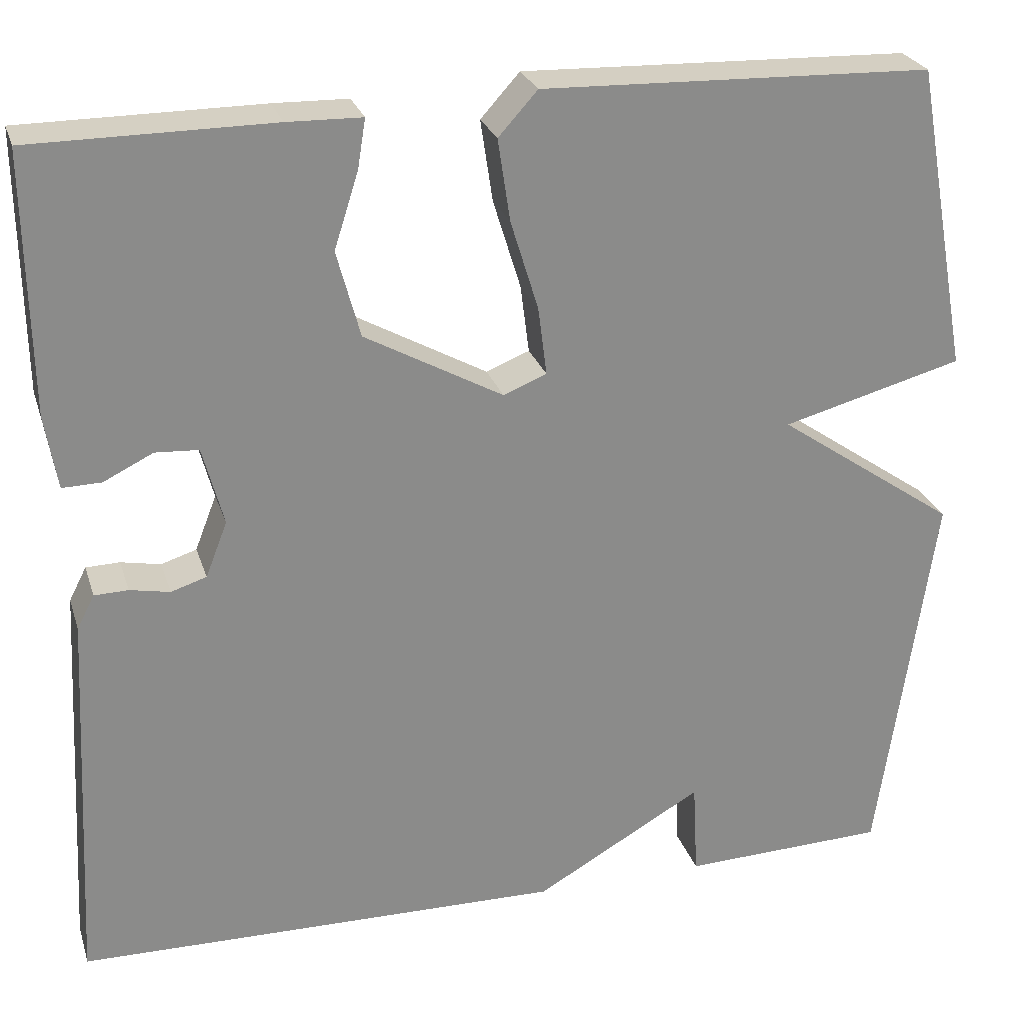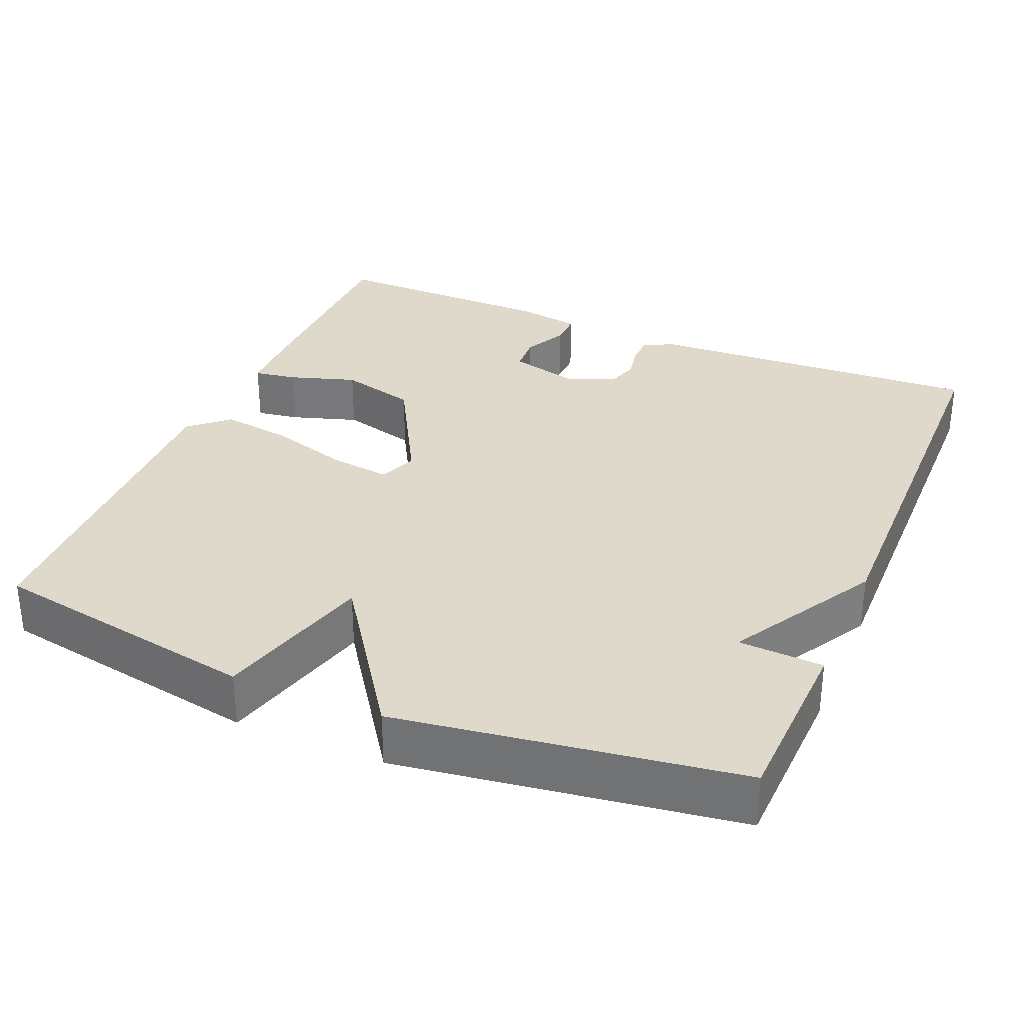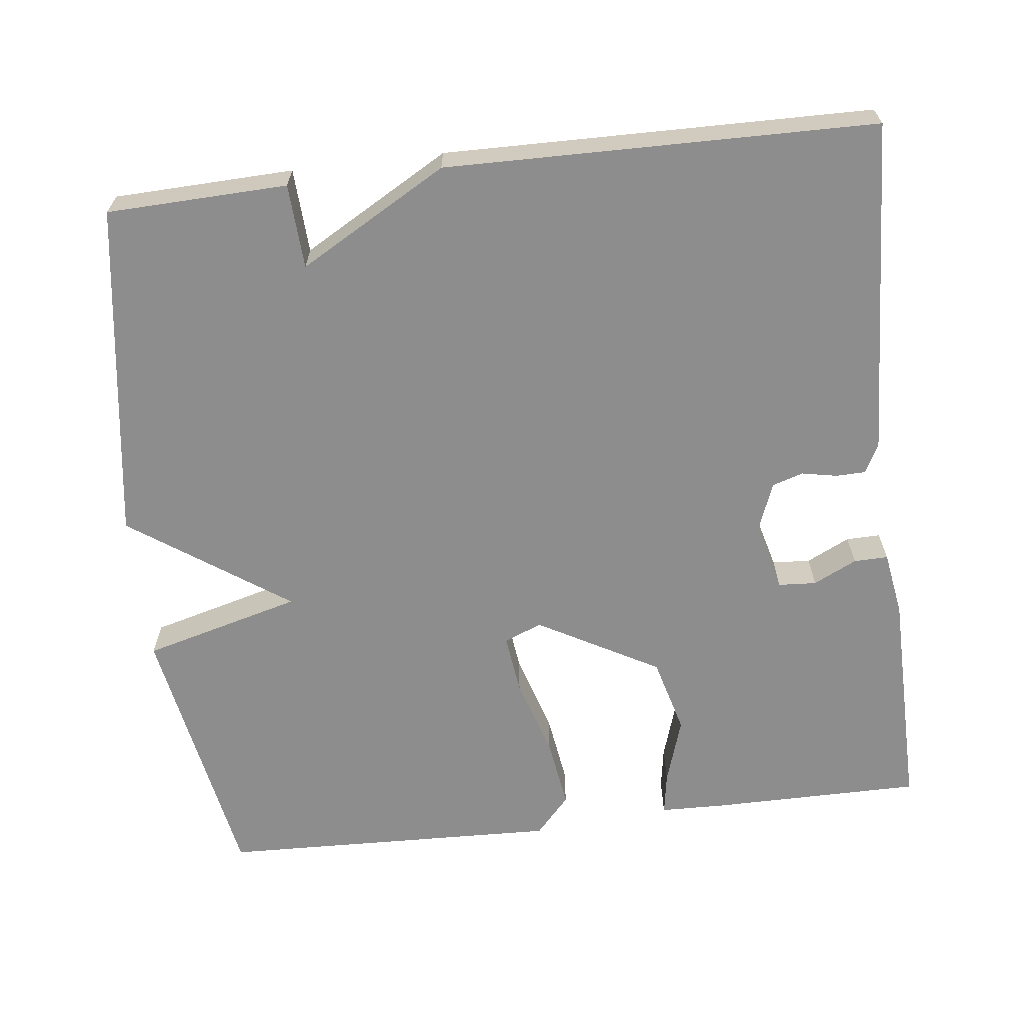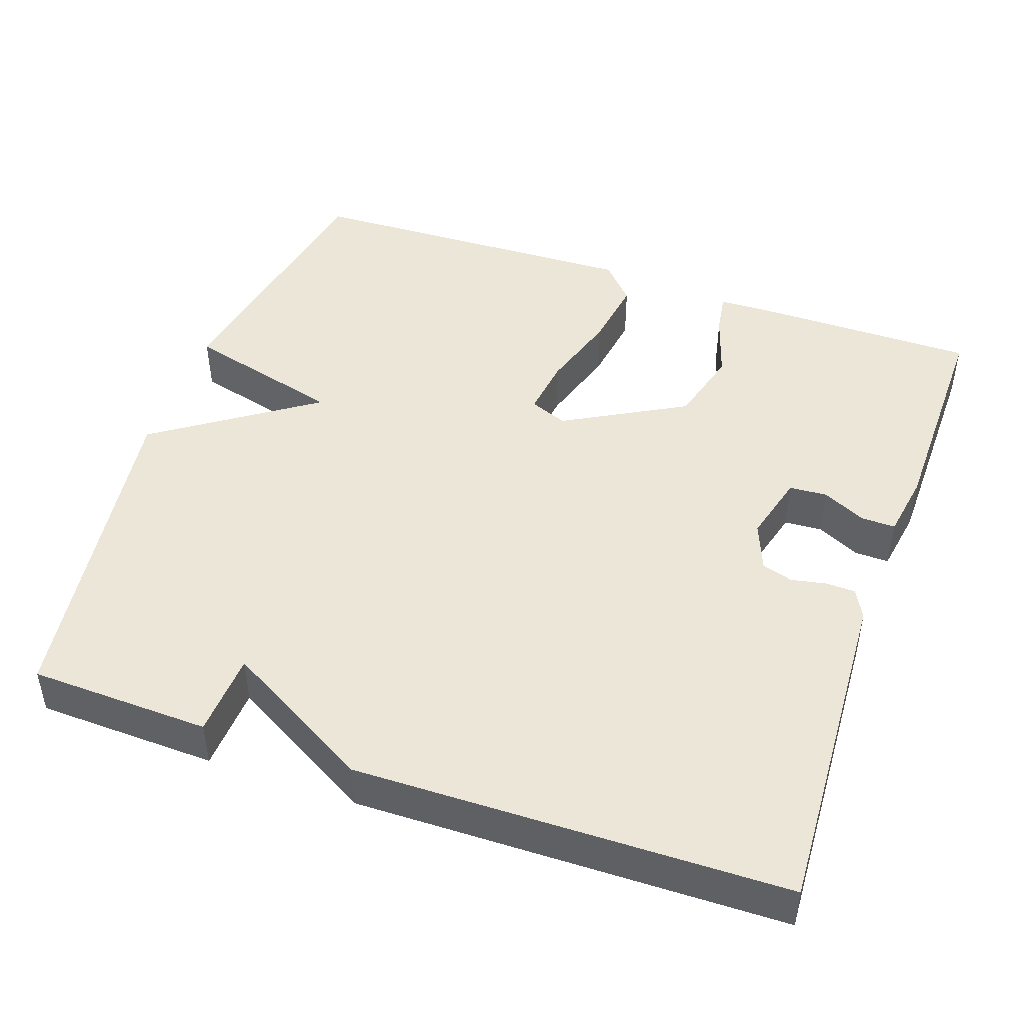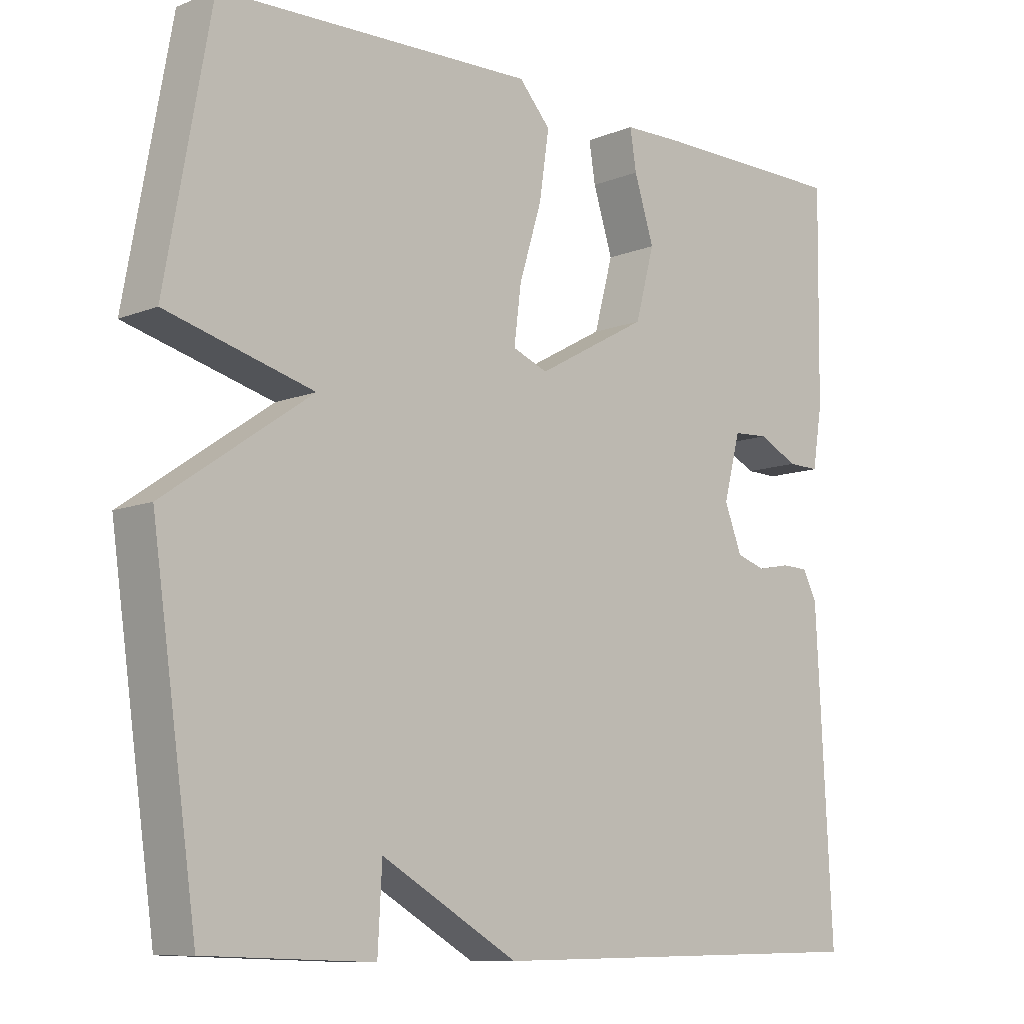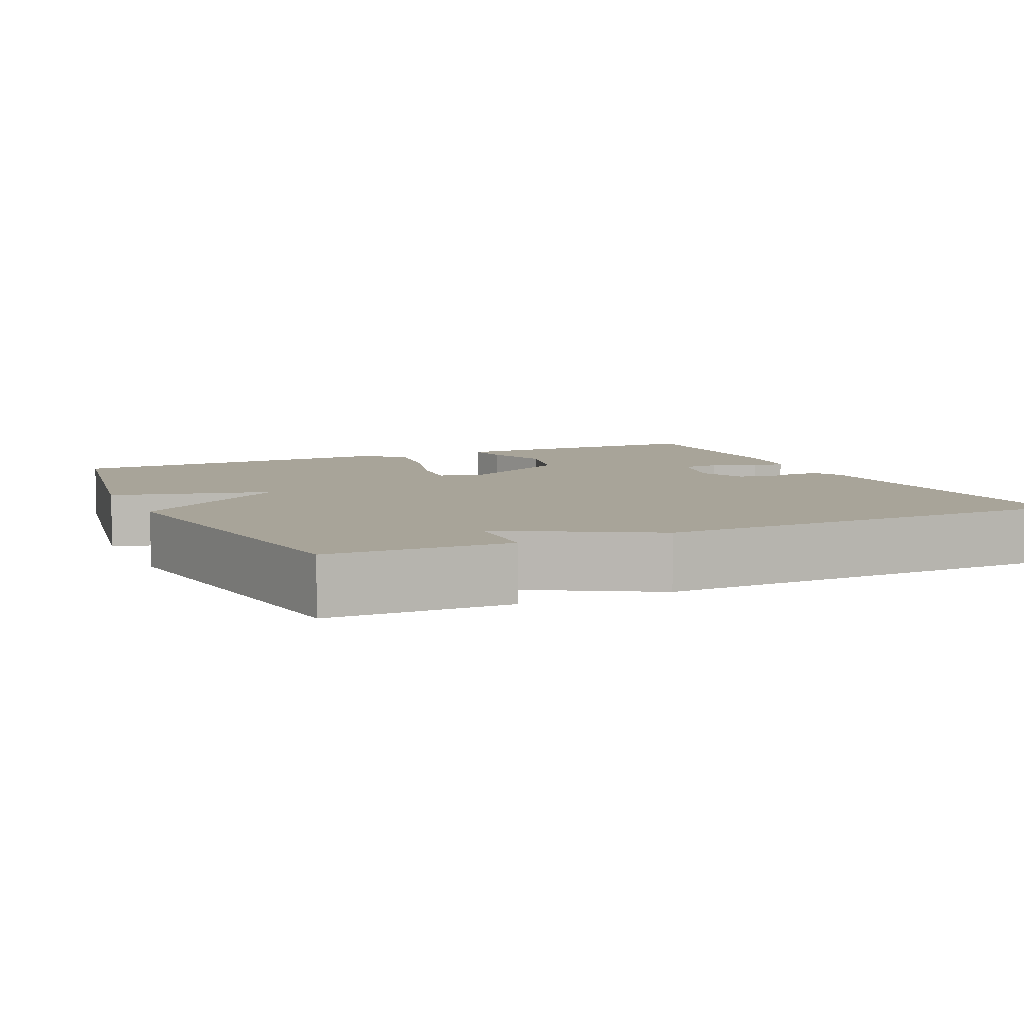
<metadata>
{"format":"obj","ext":"obj","renderer":"f3d","projection":"perspective","resolution":1024,"background":"white","views":[{"elev":26.0,"azim":-16.0,"up":"+Z"},{"elev":31.8,"azim":112.9,"up":"+Y"},{"elev":-64.7,"azim":-173.3,"up":"+Y"},{"elev":46.1,"azim":-160.8,"up":"+Y"},{"elev":-9.8,"azim":135.8,"up":"+Z"},{"elev":7.1,"azim":155.0,"up":"+Y"}]}
</metadata>
<code>
v -0.5 0.07 0.5
v -0.223 0.07 0.501
v -0.137 0.07 0.499
v -0.146 0.07 0.443
v -0.174 0.07 0.355
v -0.147 0.07 0.255
v 0.012 0.07 0.167
v 0.062 0.07 0.187
v 0.052 0.07 0.266
v 0.02 0.07 0.37
v 0.006 0.07 0.464
v 0.051 0.07 0.514
v 0.5 0.07 0.5
v 0.564 0.07 0.145
v 0.356 0.07 0.089
v 0.564 0.07 -0.055
v 0.5 0.07 -0.5
v 0.263 0.07 -0.508
v 0.257 0.07 -0.397
v 0.063 0.07 -0.508
v -0.5 0.07 -0.5
v -0.477 0.07 -0.056
v -0.457 0.07 -0.017
v -0.418 0.07 -0.016
v -0.372 0.07 -0.025
v -0.331 0.07 -0.012
v -0.306 0.07 0.052
v -0.33 0.07 0.143
v -0.38 0.07 0.146
v -0.437 0.07 0.118
v -0.482 0.07 0.117
v -0.496 0.07 0.202
v -0.5 0 0.5
v -0.223 0 0.501
v -0.137 0 0.499
v -0.146 0 0.443
v -0.174 0 0.355
v -0.147 0 0.255
v 0.012 0 0.167
v 0.062 0 0.187
v 0.052 0 0.266
v 0.02 0 0.37
v 0.006 0 0.464
v 0.051 0 0.514
v 0.5 0 0.5
v 0.564 0 0.145
v 0.356 0 0.089
v 0.564 0 -0.055
v 0.5 0 -0.5
v 0.263 0 -0.508
v 0.257 0 -0.397
v 0.063 0 -0.508
v -0.5 0 -0.5
v -0.477 0 -0.056
v -0.457 0 -0.017
v -0.418 0 -0.016
v -0.372 0 -0.025
v -0.331 0 -0.012
v -0.306 0 0.052
v -0.33 0 0.143
v -0.38 0 0.146
v -0.437 0 0.118
v -0.482 0 0.117
v -0.496 0 0.202
f 3 4 5
f 2 3 5
f 1 2 5
f 32 1 5
f 31 32 5
f 30 31 5
f 29 30 5
f 28 29 5 6
f 27 28 6 7
f 26 27 7
f 23 24 25
f 22 23 25
f 21 22 25
f 20 21 25
f 19 20 25
f 19 25 26
f 17 18 19
f 16 17 19
f 15 16 19
f 26 7 8
f 19 26 8
f 15 19 8
f 13 14 15
f 12 13 15
f 11 12 15
f 10 11 15
f 9 10 15
f 8 9 15
f 37 36 35
f 37 35 34
f 37 34 33
f 37 33 64
f 37 64 63
f 37 63 62
f 37 62 61
f 38 37 61 60
f 39 38 60 59
f 39 59 58
f 57 56 55
f 57 55 54
f 57 54 53
f 57 53 52
f 57 52 51
f 58 57 51
f 51 50 49
f 51 49 48
f 51 48 47
f 40 39 58
f 40 58 51
f 40 51 47
f 47 46 45
f 47 45 44
f 47 44 43
f 47 43 42
f 47 42 41
f 47 41 40
f 1 33 34 2
f 2 34 35 3
f 3 35 36 4
f 4 36 37 5
f 5 37 38 6
f 6 38 39 7
f 7 39 40 8
f 8 40 41 9
f 9 41 42 10
f 10 42 43 11
f 11 43 44 12
f 12 44 45 13
f 13 45 46 14
f 14 46 47 15
f 15 47 48 16
f 16 48 49 17
f 17 49 50 18
f 18 50 51 19
f 19 51 52 20
f 20 52 53 21
f 21 53 54 22
f 22 54 55 23
f 23 55 56 24
f 24 56 57 25
f 25 57 58 26
f 26 58 59 27
f 27 59 60 28
f 28 60 61 29
f 29 61 62 30
f 30 62 63 31
f 31 63 64 32
f 32 64 33 1

</code>
